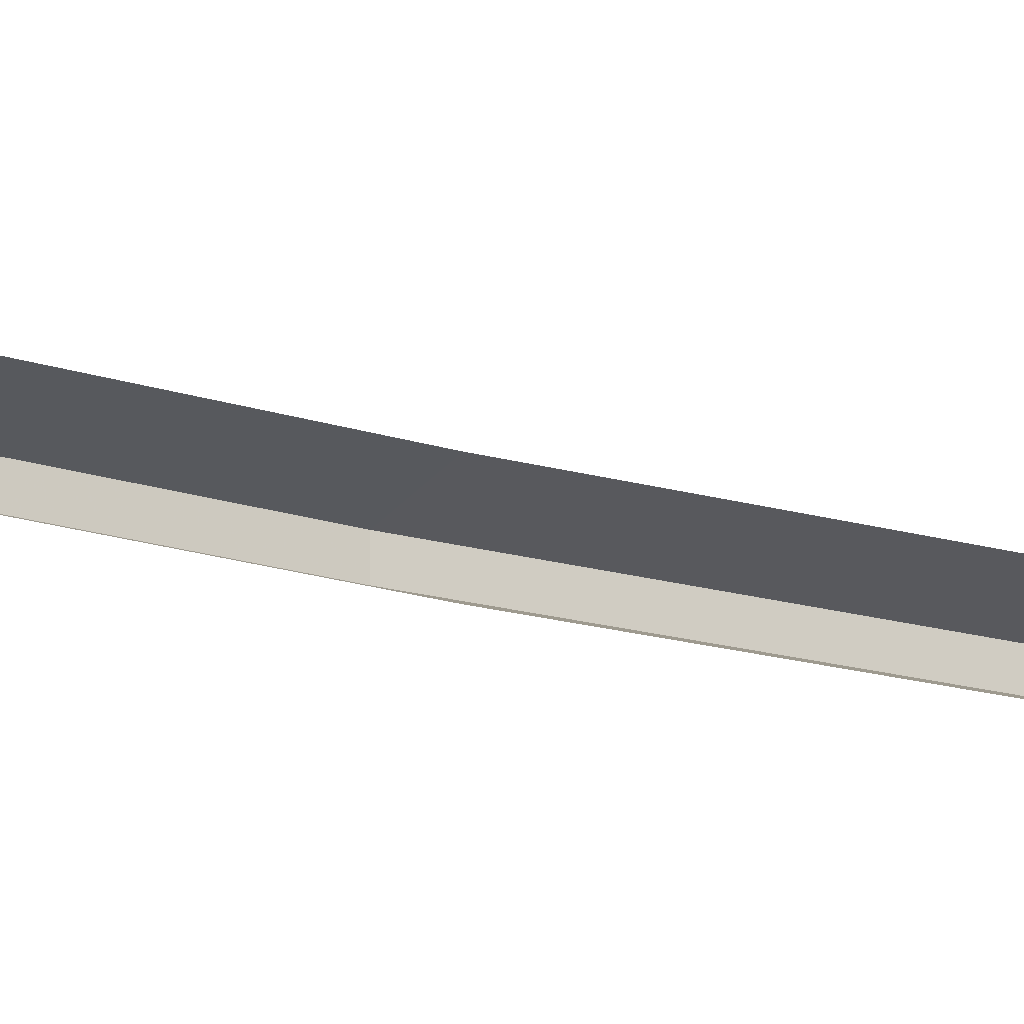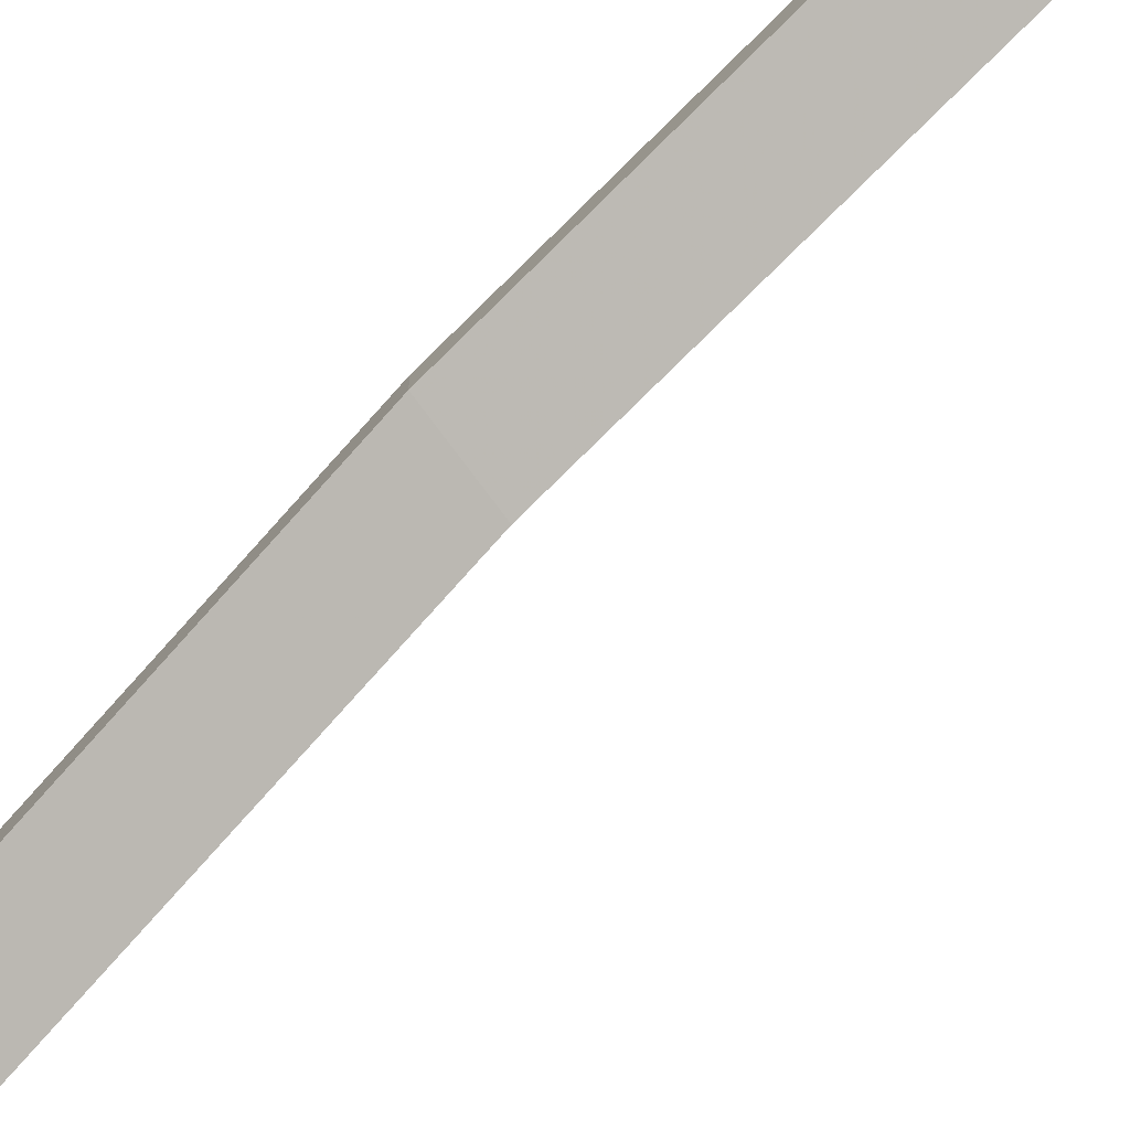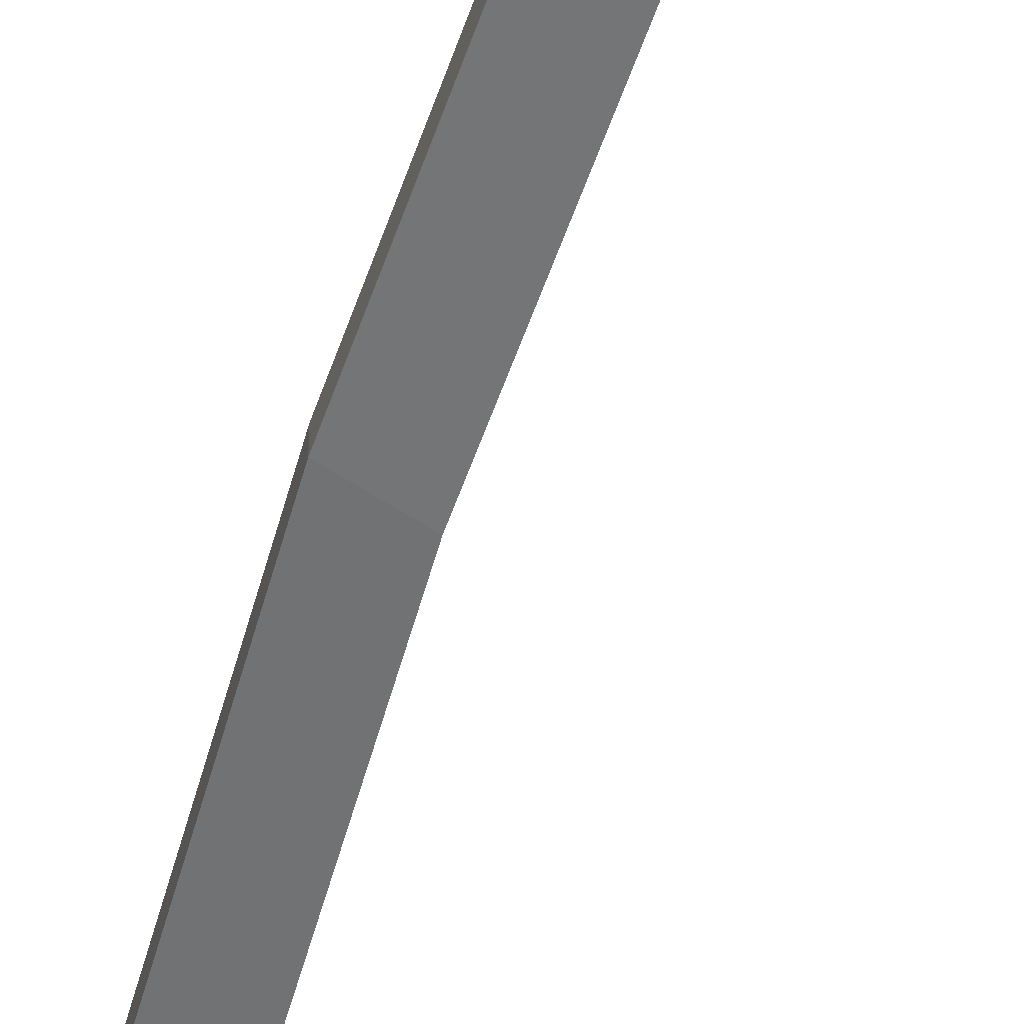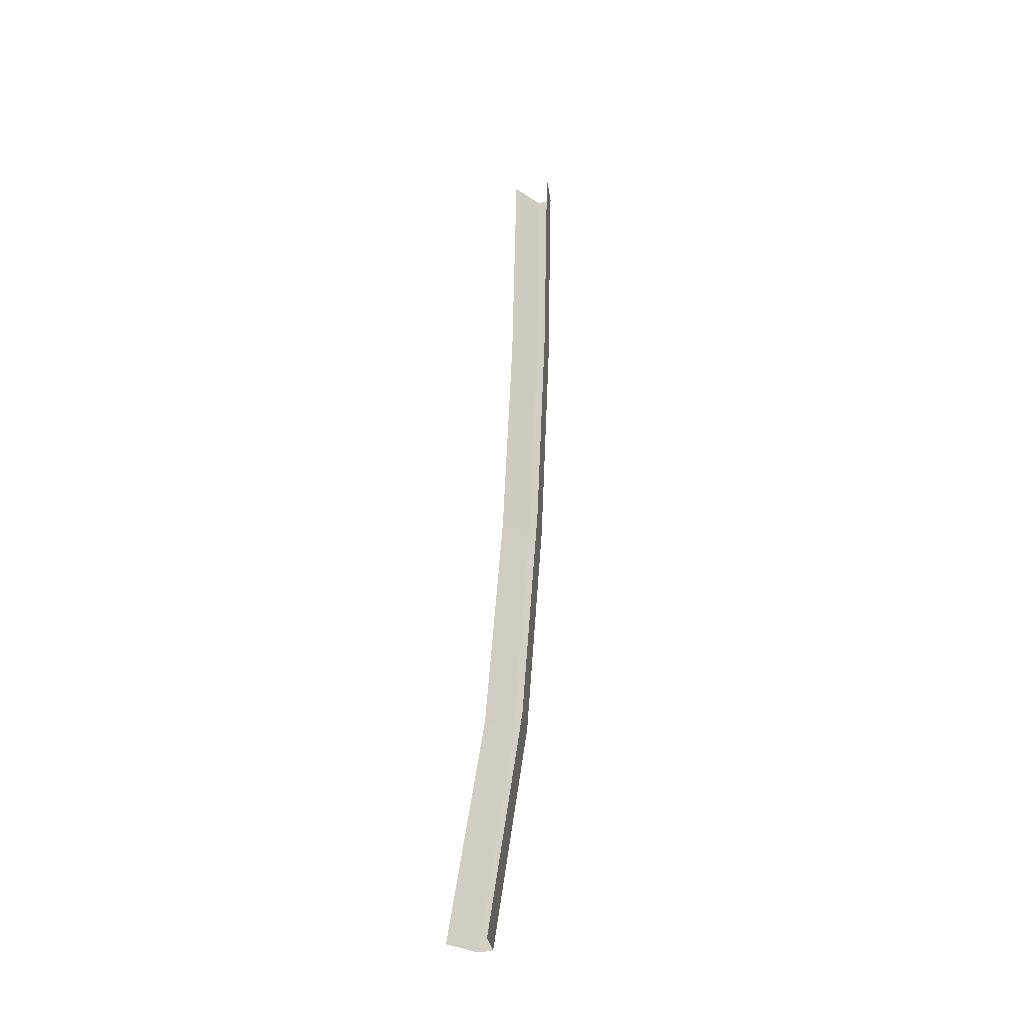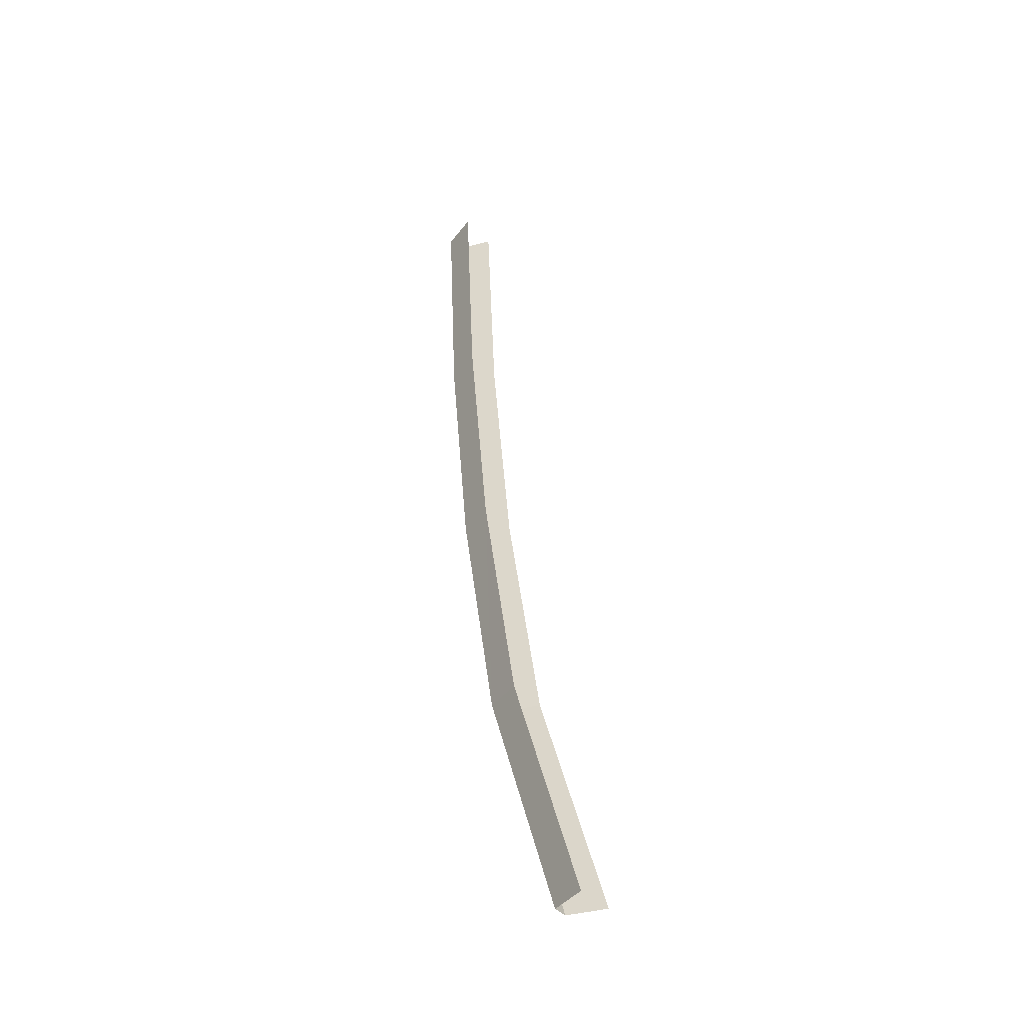
<metadata>
{"format":"obj","ext":"obj","renderer":"f3d","projection":"perspective","resolution":1024,"background":"white","views":[{"elev":-16.3,"azim":-131.2,"up":"+Z"},{"elev":-75.6,"azim":129.6,"up":"+Z"},{"elev":-53.8,"azim":156.2,"up":"+Z"},{"elev":-29.1,"azim":-63.4,"up":"+Y"},{"elev":-39.8,"azim":-142.4,"up":"+Y"}]}
</metadata>
<code>
v 0.9466 -0.003893 0.0149
v 0.9482 0.01361 0.0149
v 0.9482 0.01361 0.0138
v 0.9466 -0.003893 0.0138
v 0.9439 -0.003893 0.01584
v 0.9455 0.01361 0.01584
v 0.949 0.03111 0.0149
v 0.9463 0.03111 0.01584
v 0.949 0.03111 0.0138
v 0.9463 0.03111 0.01285
v 0.9455 0.01361 0.01285
v 0.9439 -0.003893 0.01285
v 0.9411 -0.02139 0.01285
v 0.9438 -0.02139 0.0138
v 0.9359 -0.03889 0.01285
v 0.9386 -0.03889 0.0138
v 0.9386 -0.03889 0.0149
v 0.9438 -0.02139 0.0149
v 0.9359 -0.03889 0.01584
v 0.9411 -0.02139 0.01584
f 2 3 1
f 3 2 9
f 1 3 4
f 6 2 1
f 9 2 7
f 10 3 9
f 11 4 3
f 1 4 18
f 2 6 8
f 5 6 1
f 7 2 8
f 10 11 3
f 11 12 4
f 18 4 14
f 5 1 18
f 12 14 4
f 18 14 17
f 20 5 18
f 12 13 14
f 17 14 16
f 20 18 17
f 16 14 13
f 19 20 17
f 16 13 15

</code>
